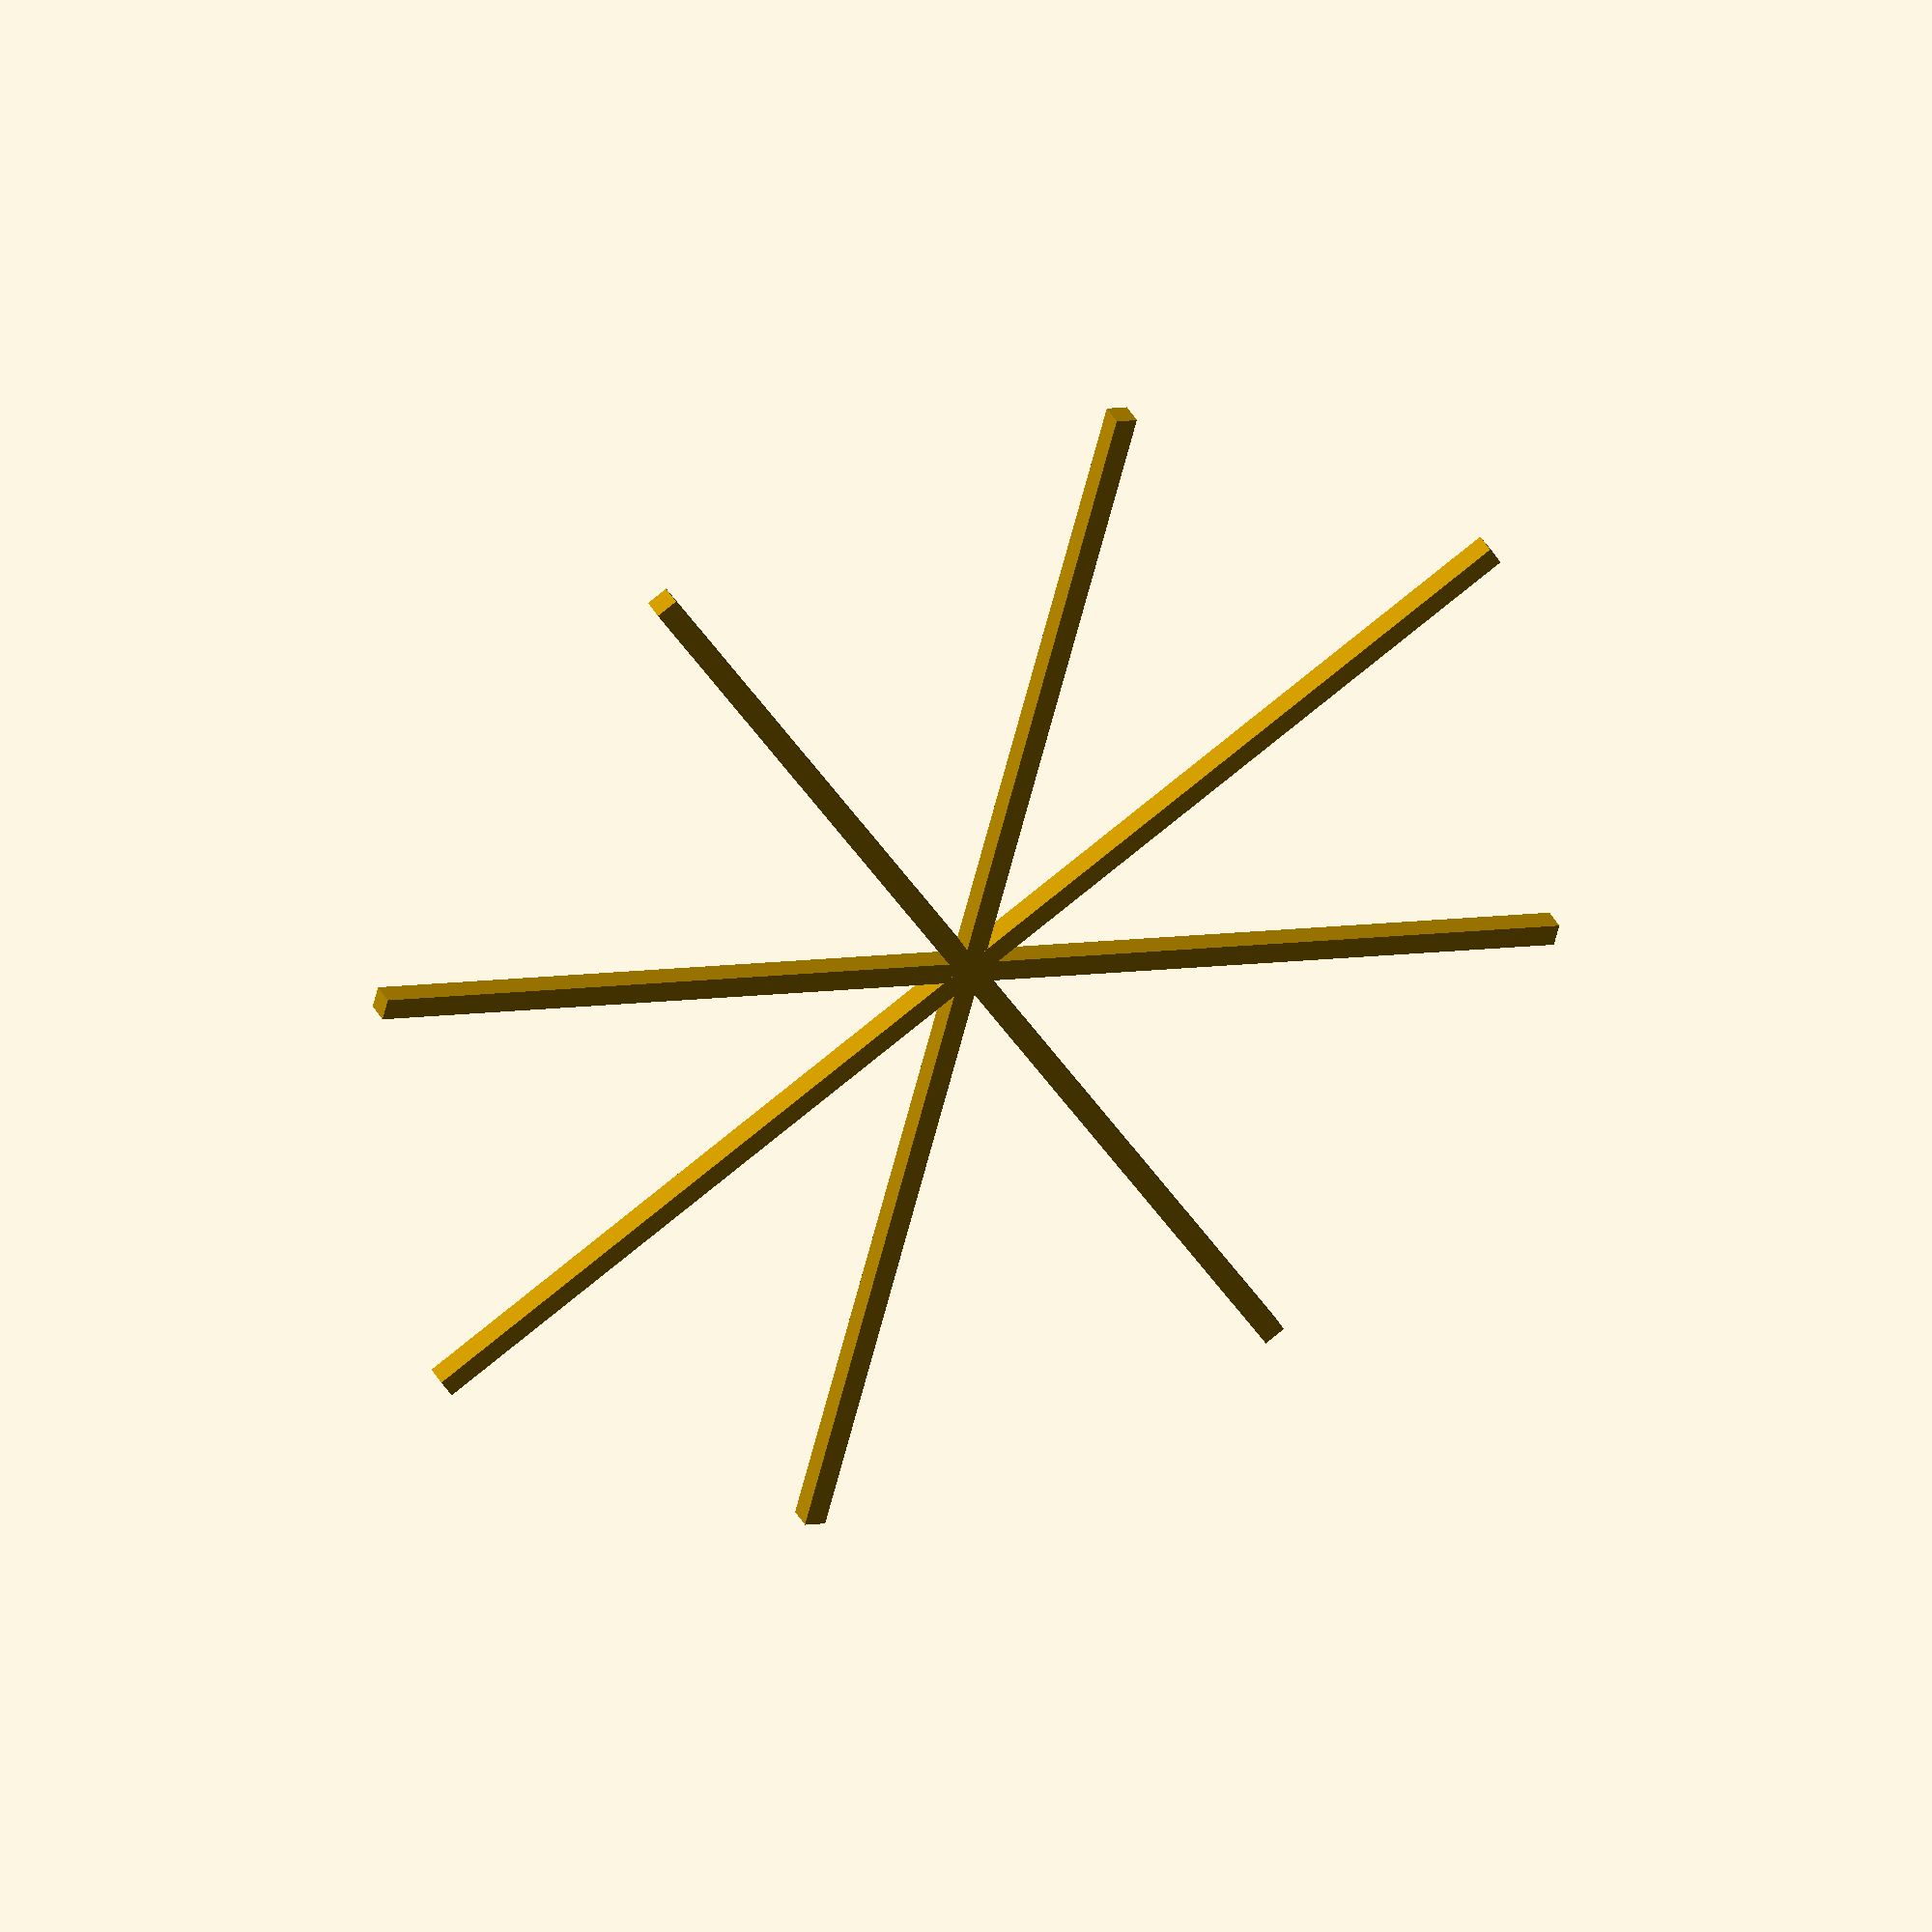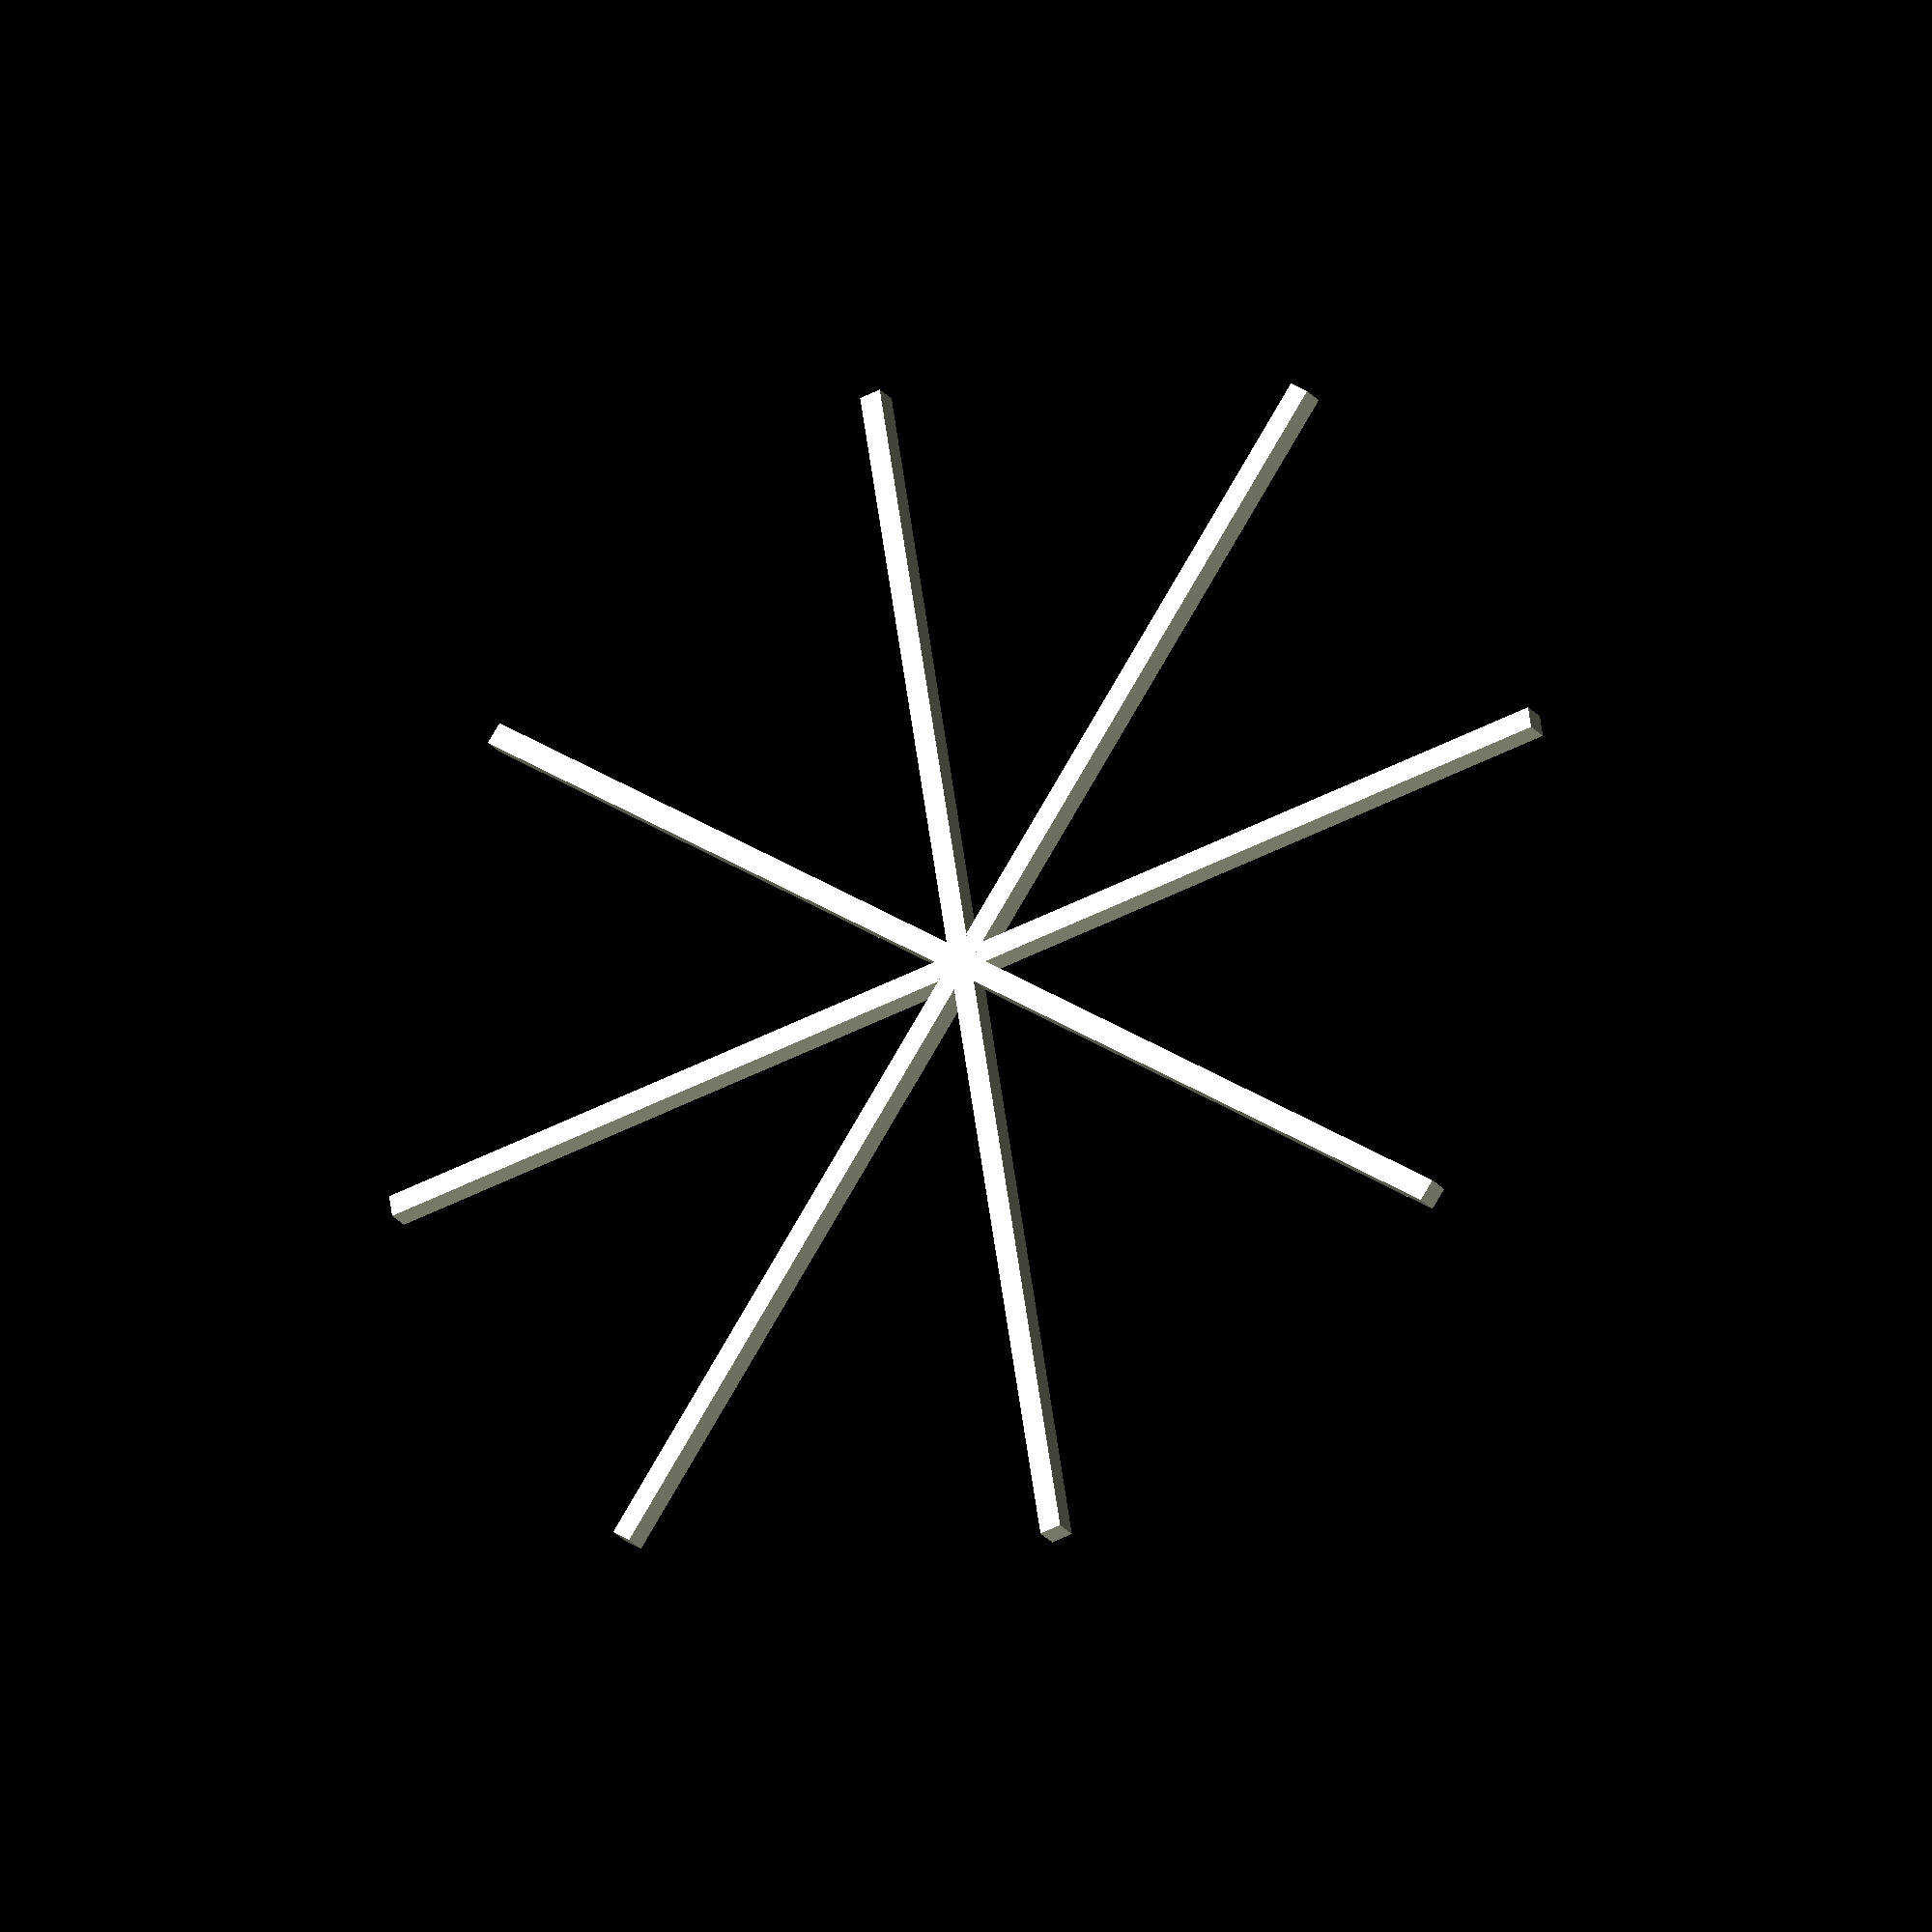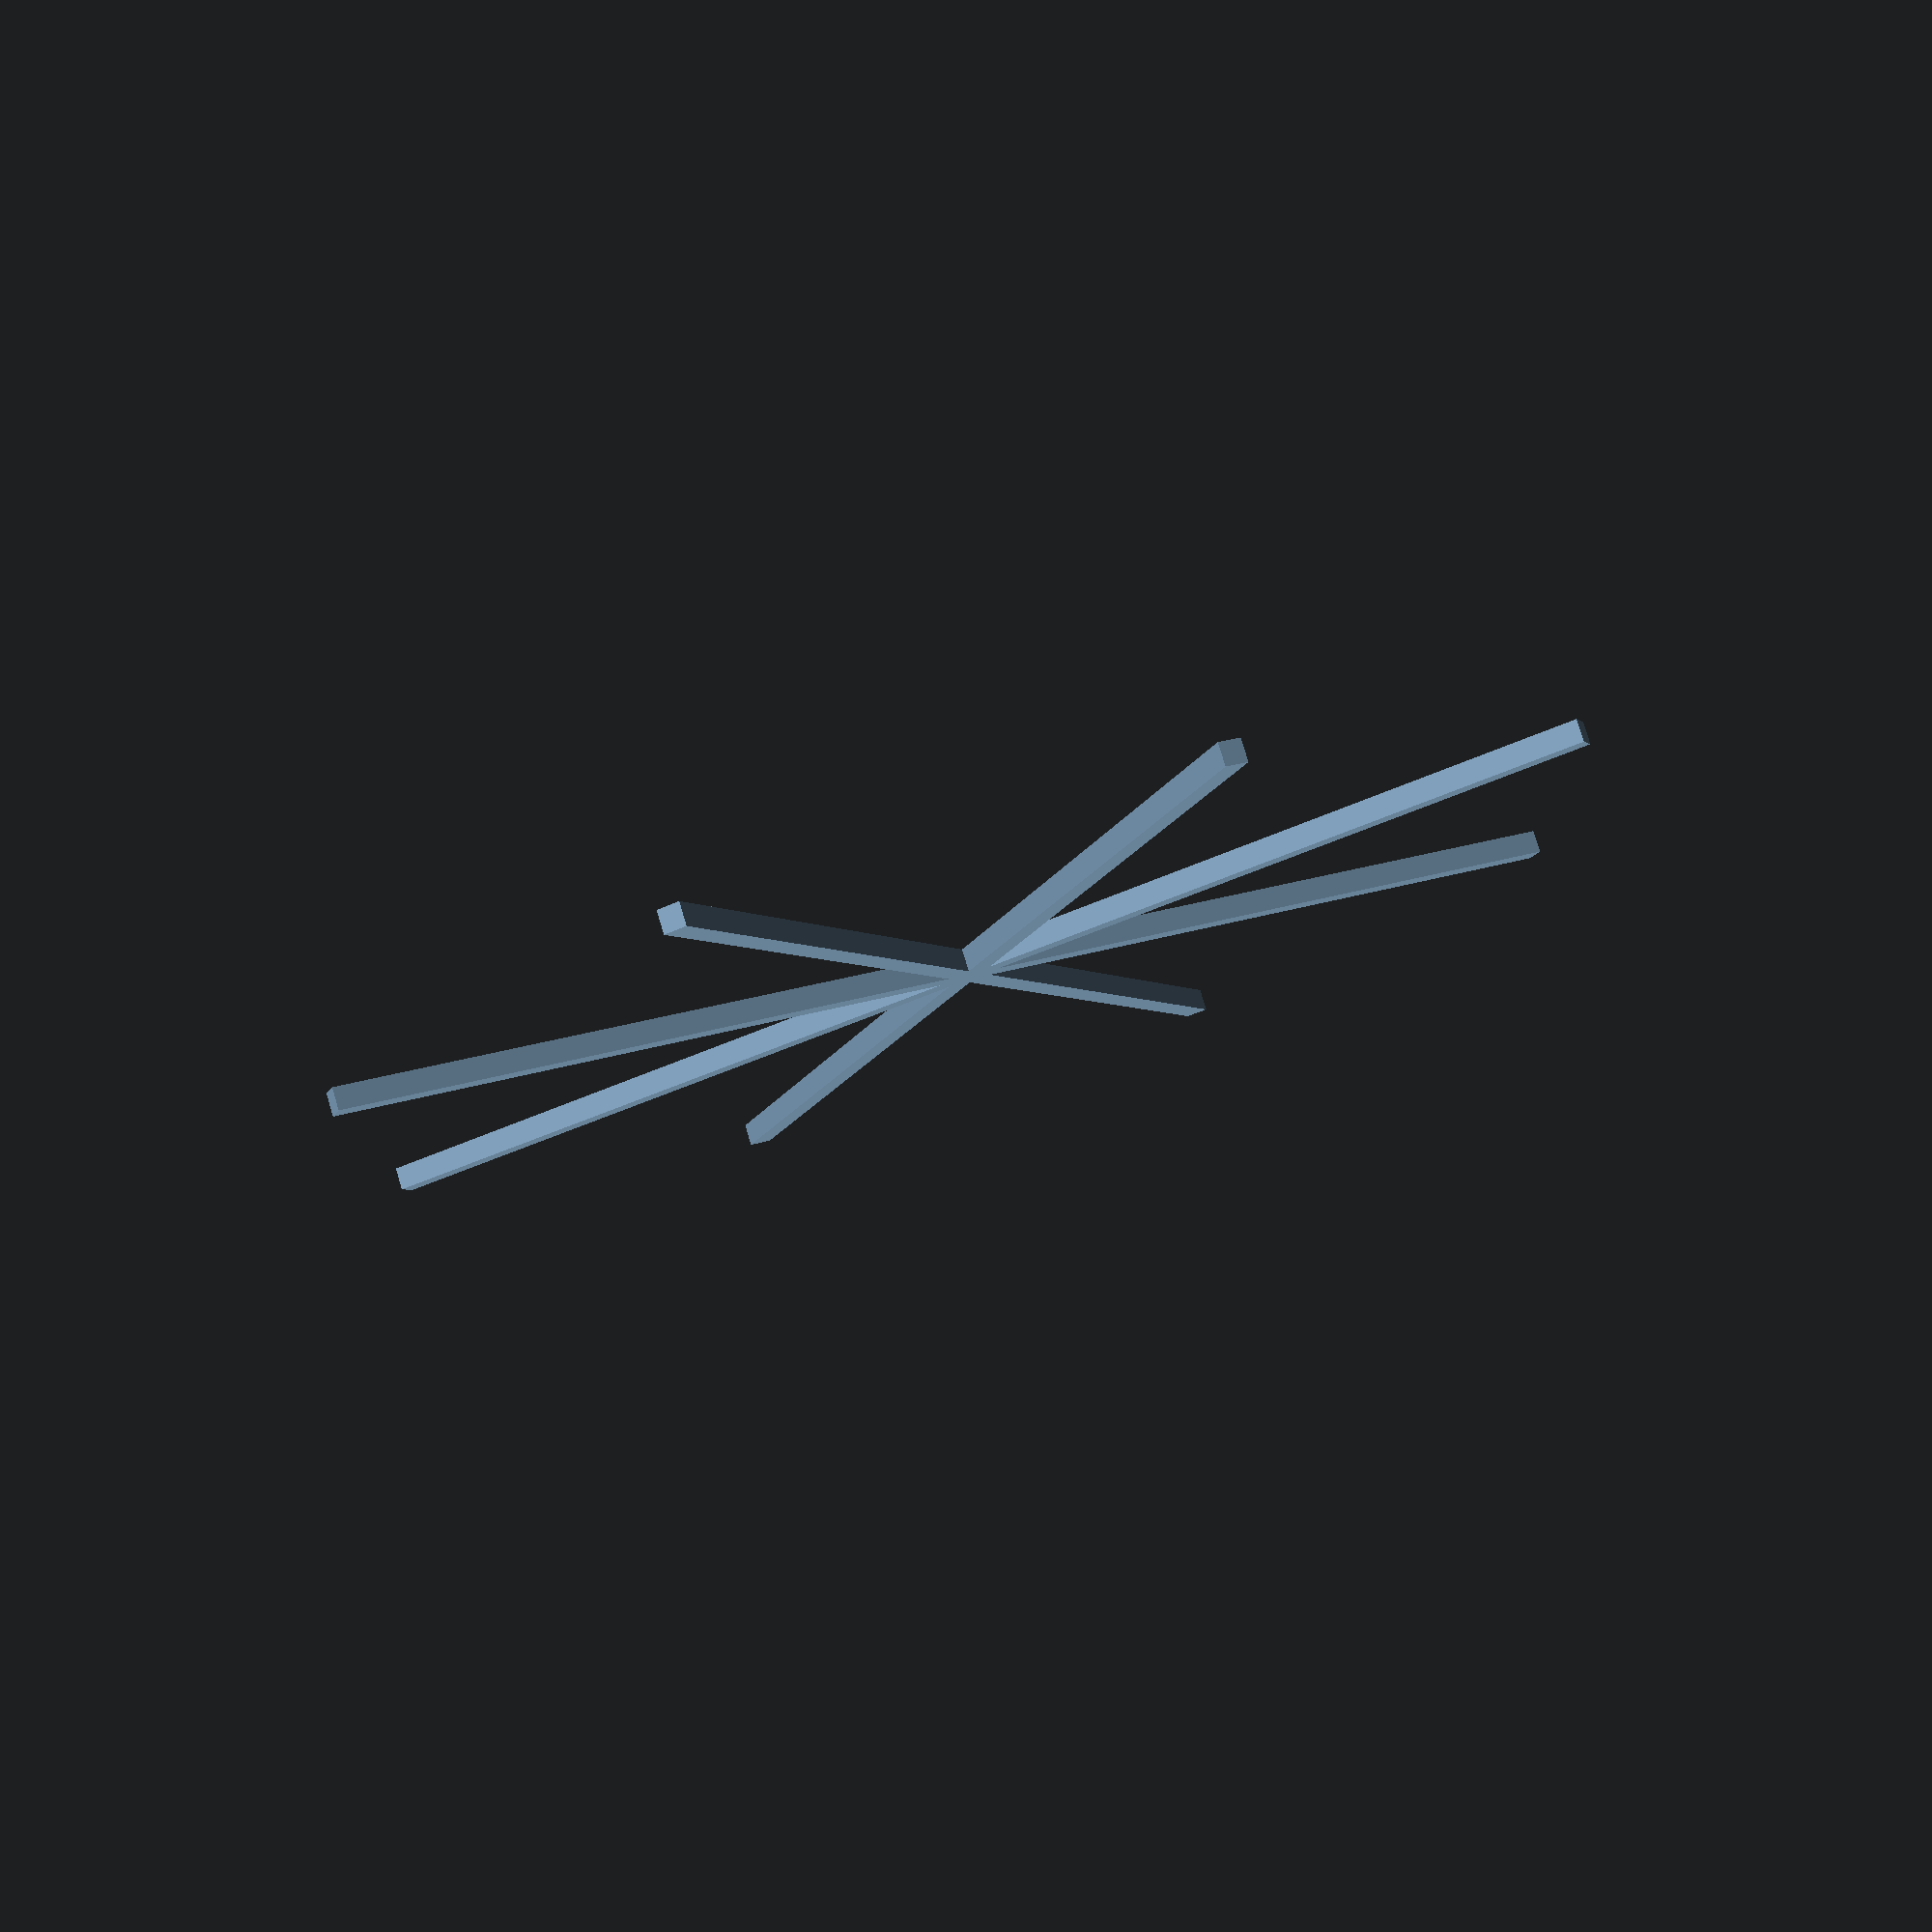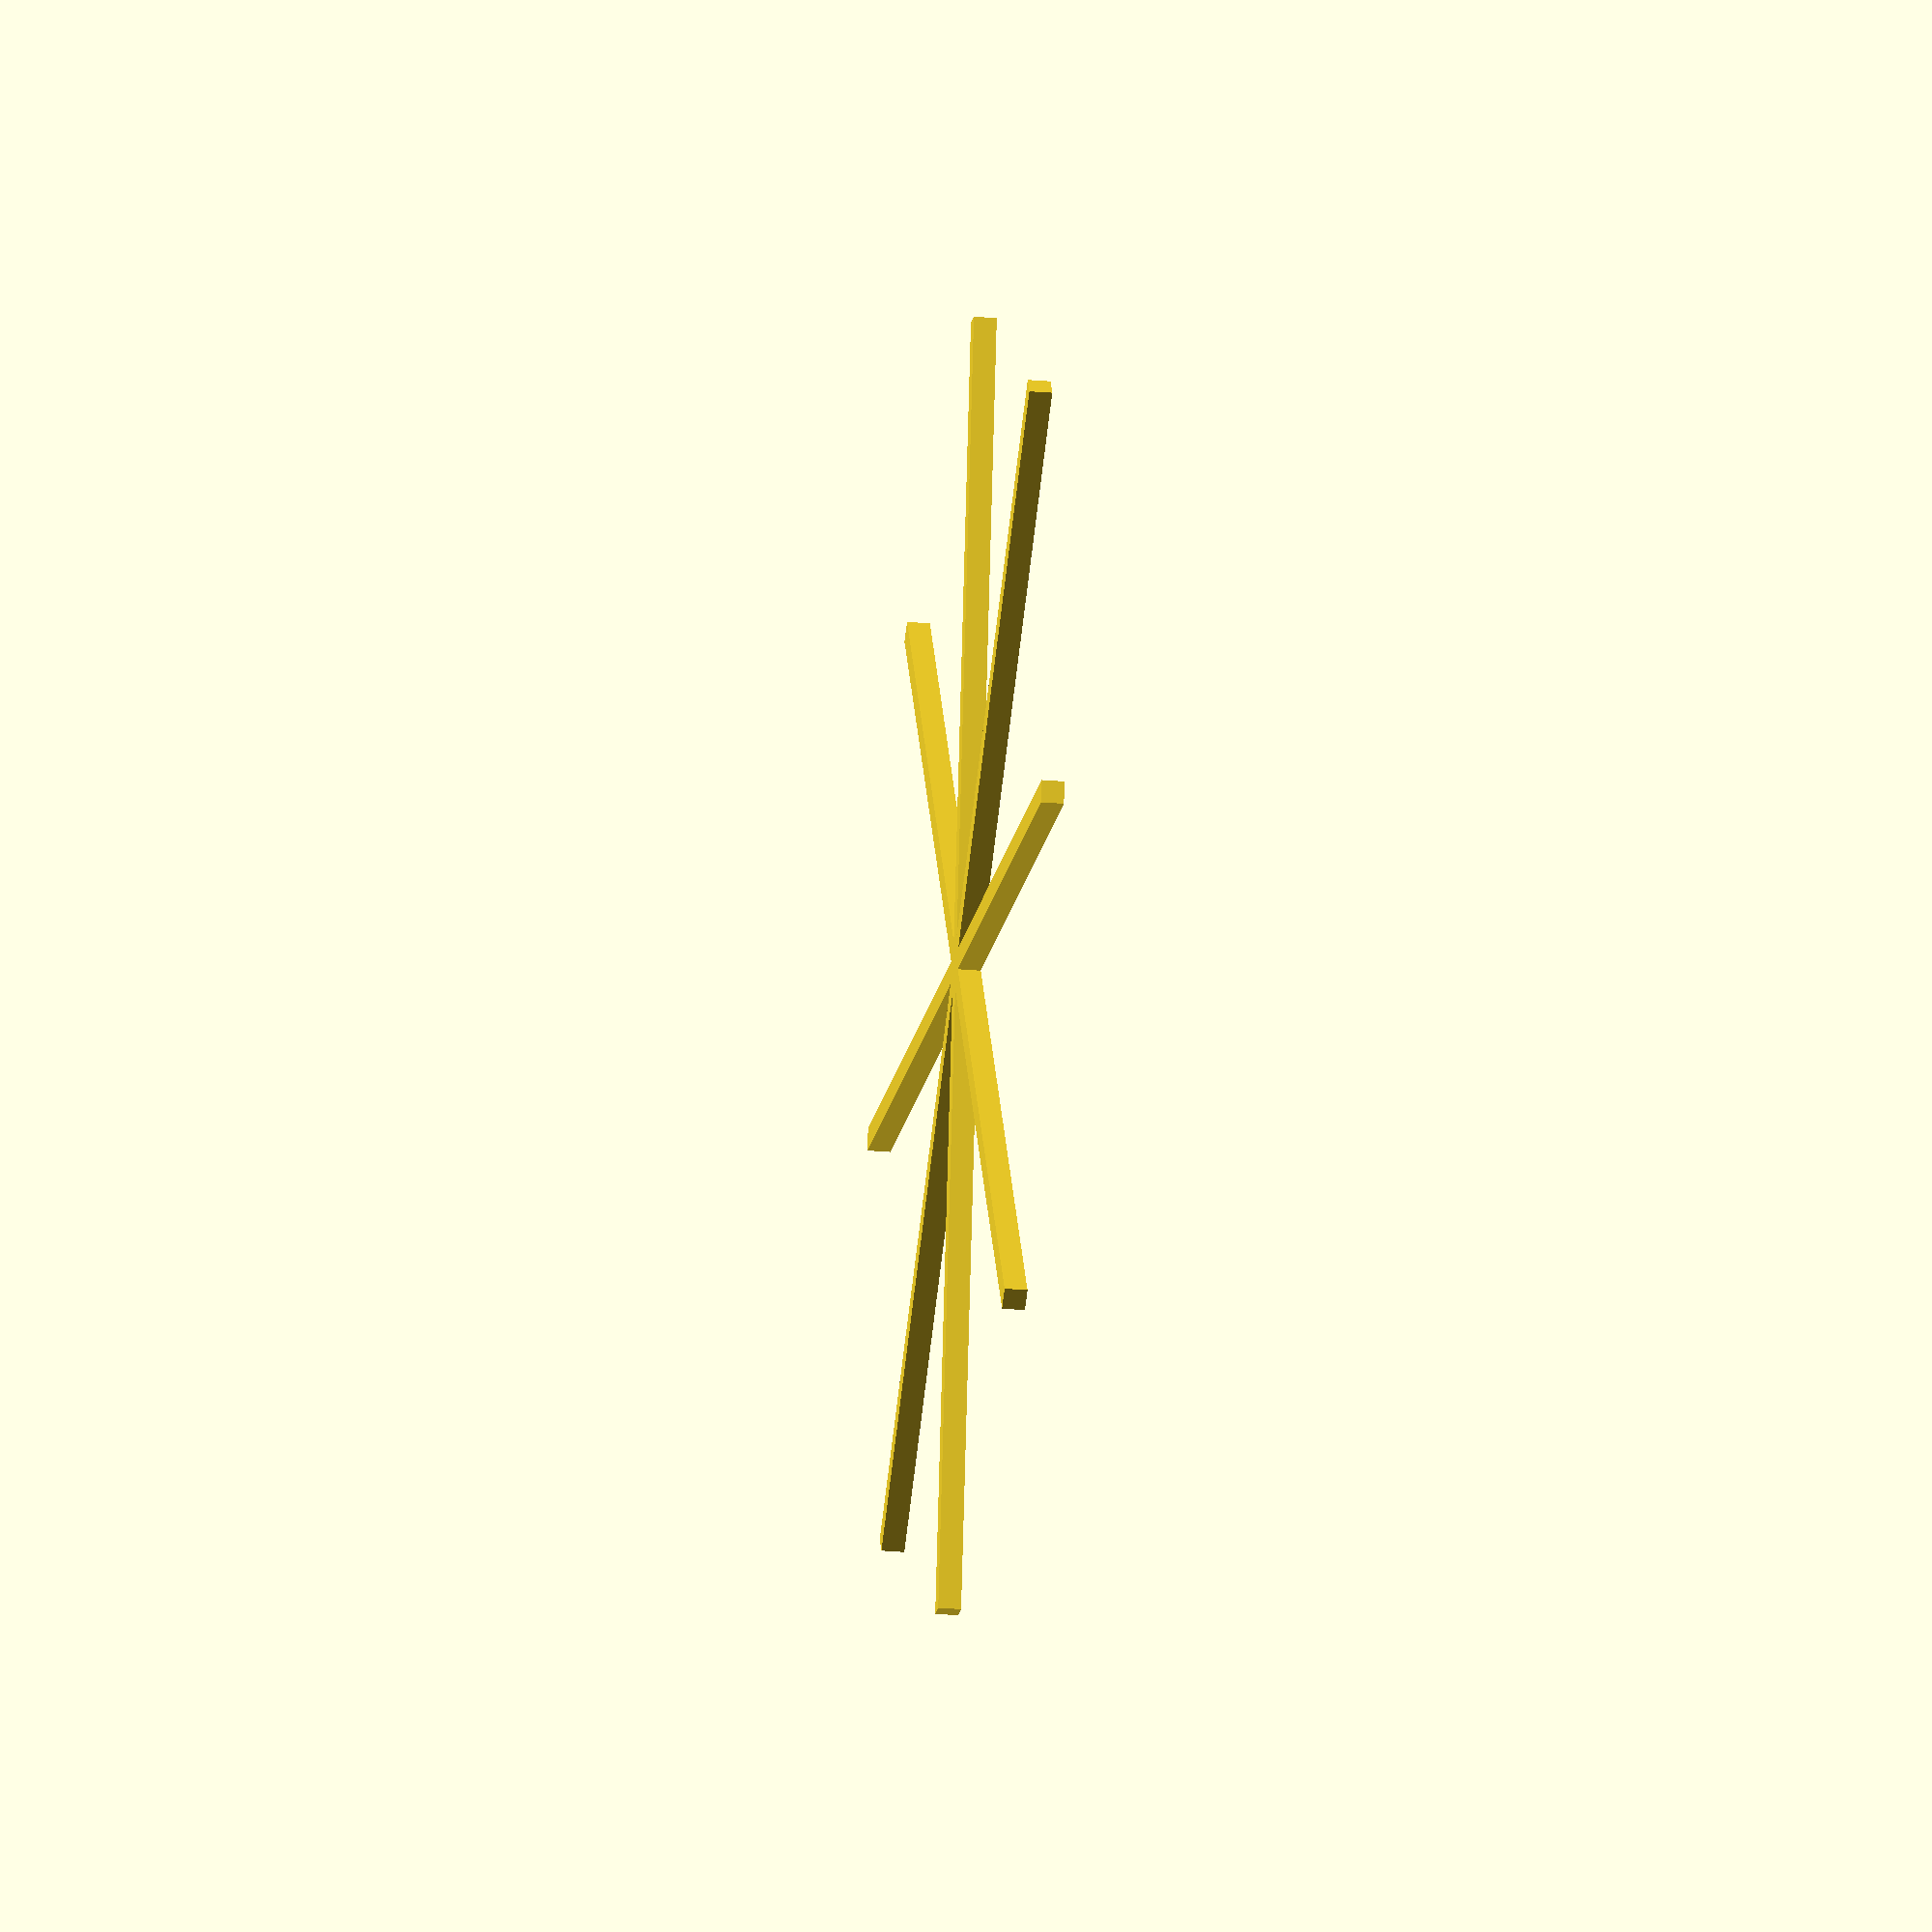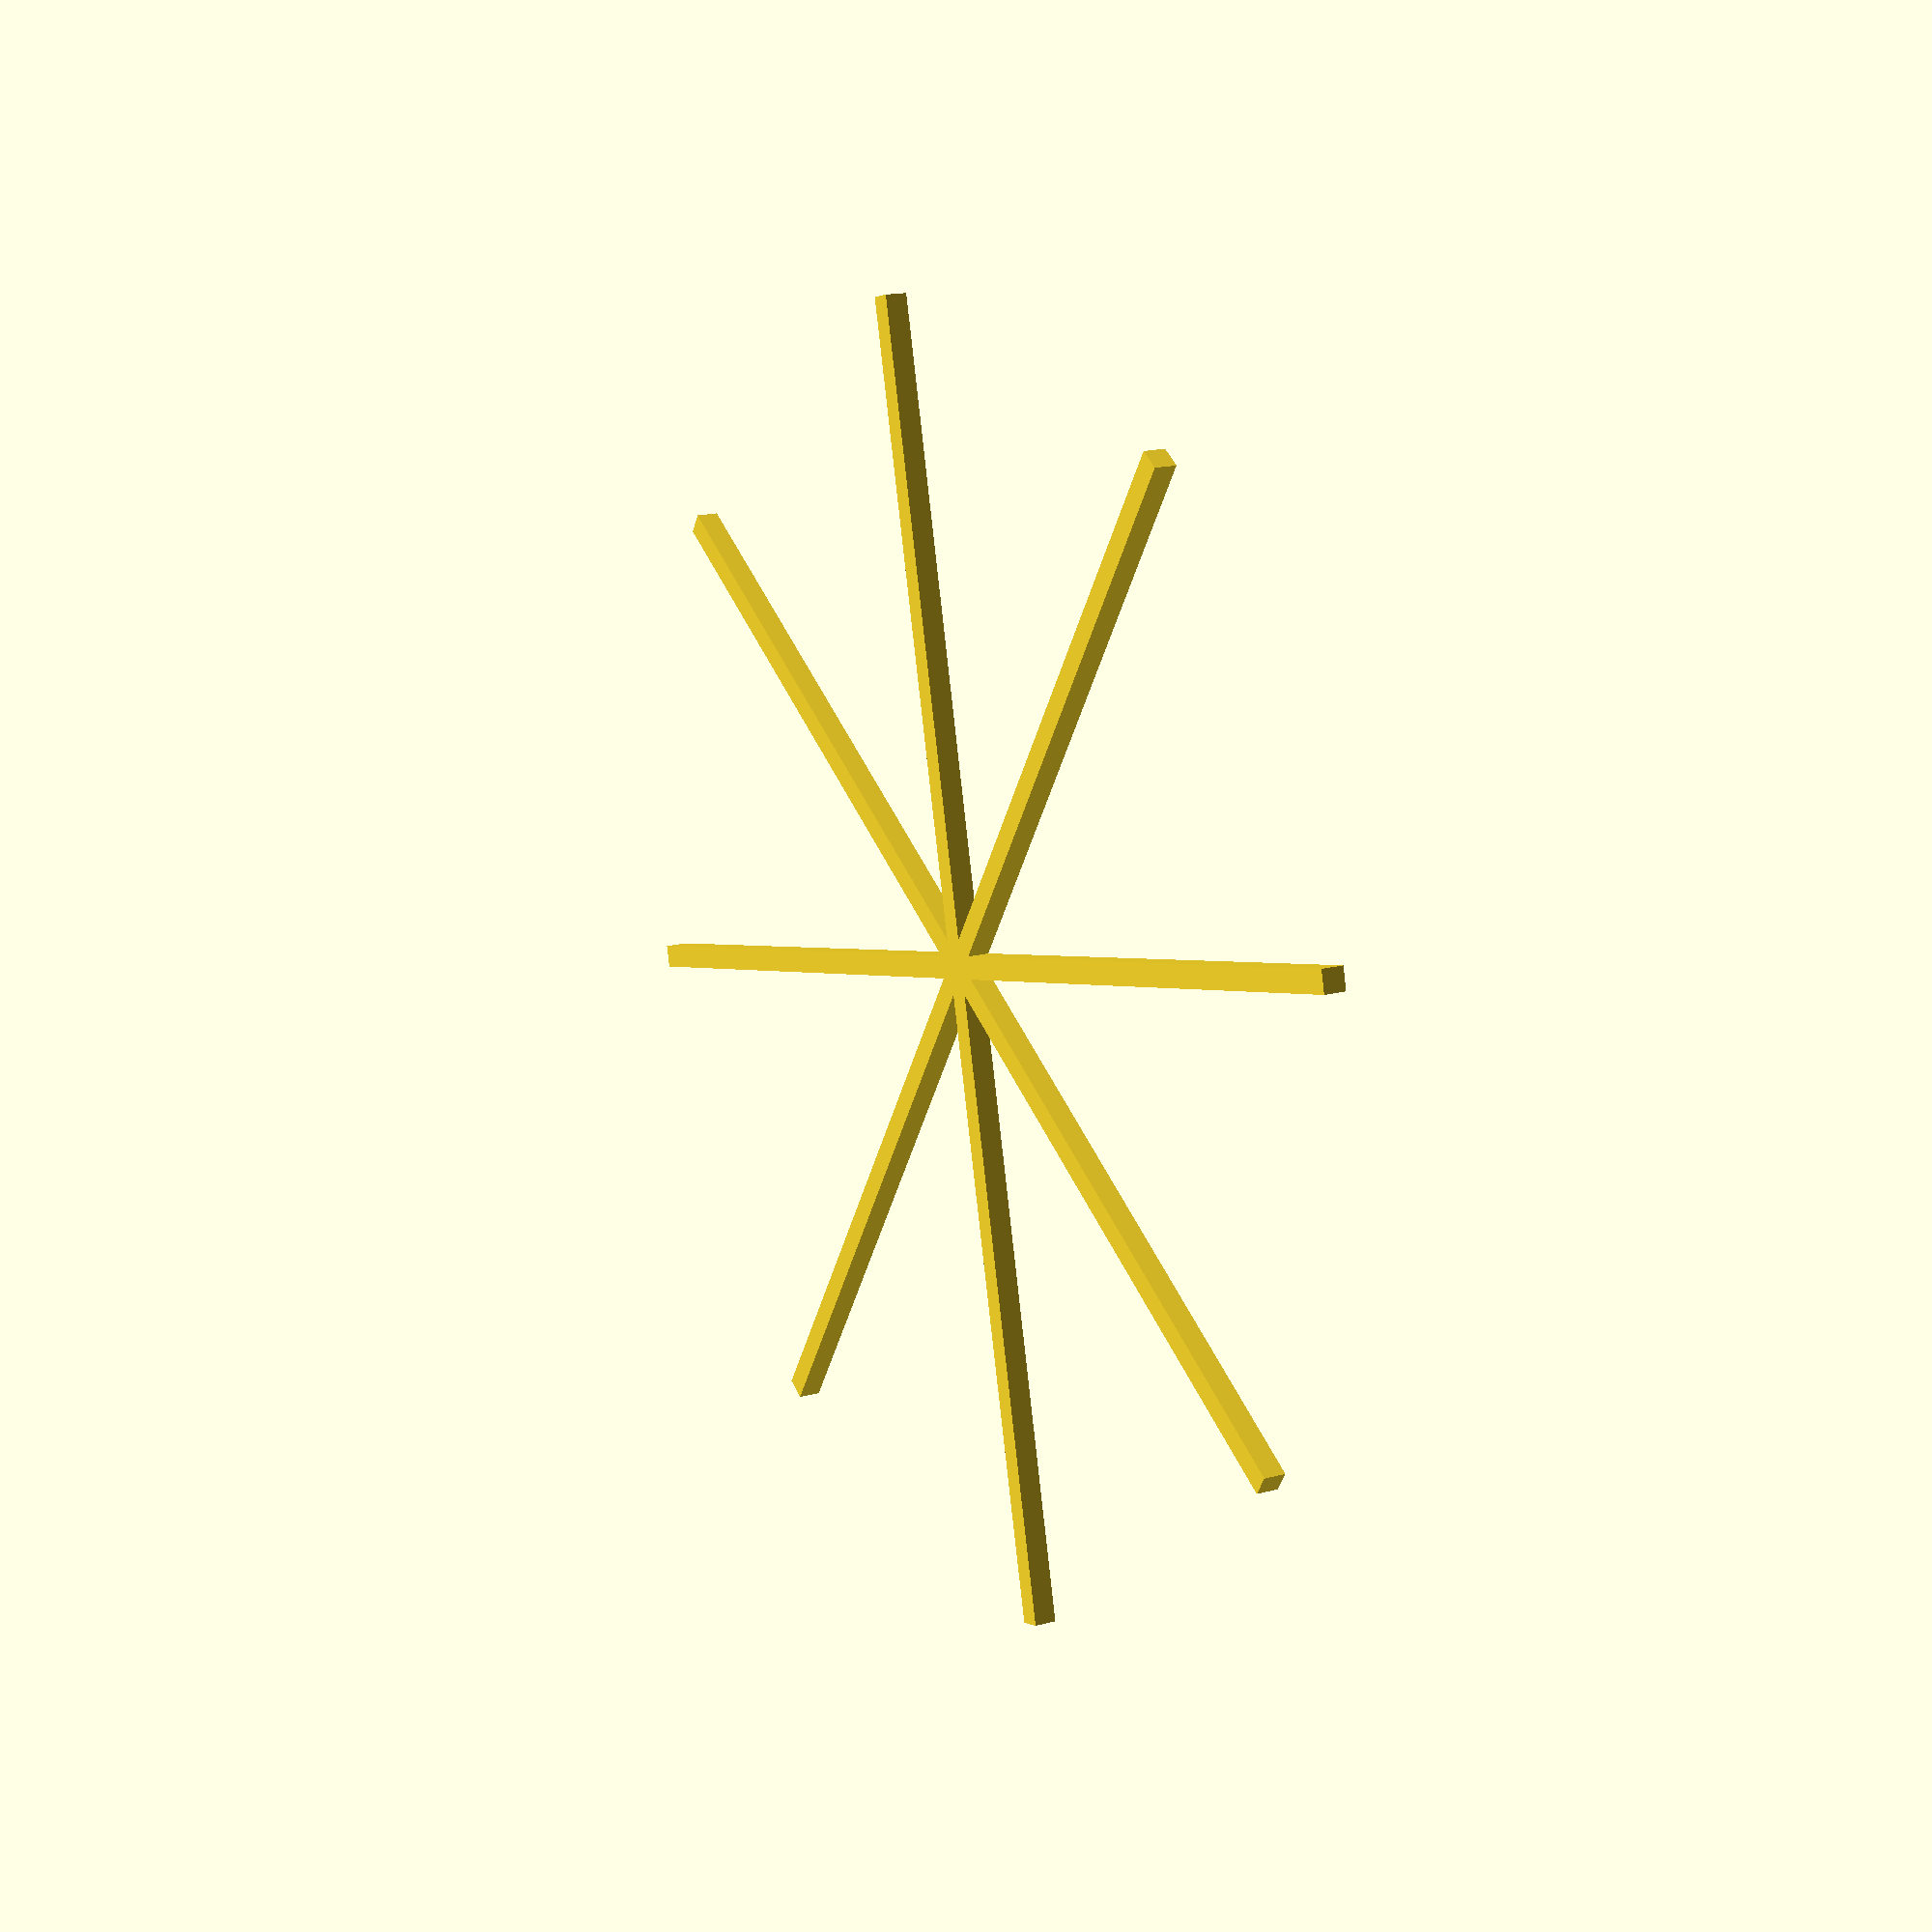
<openscad>
dia = 290;
nr0fArms = 4;
angleStep = 180/nr0fArms;

for (phi =[0:angleStep:180-angleStep]){
  rotate([0,0,phi])cube(size = [dia,5,5], center=true);
}

</openscad>
<views>
elev=321.4 azim=300.1 roll=154.8 proj=o view=solid
elev=26.6 azim=36.0 roll=30.6 proj=o view=solid
elev=281.0 azim=21.4 roll=343.4 proj=p view=solid
elev=26.9 azim=281.6 roll=82.4 proj=o view=solid
elev=163.9 azim=302.0 roll=119.7 proj=p view=wireframe
</views>
